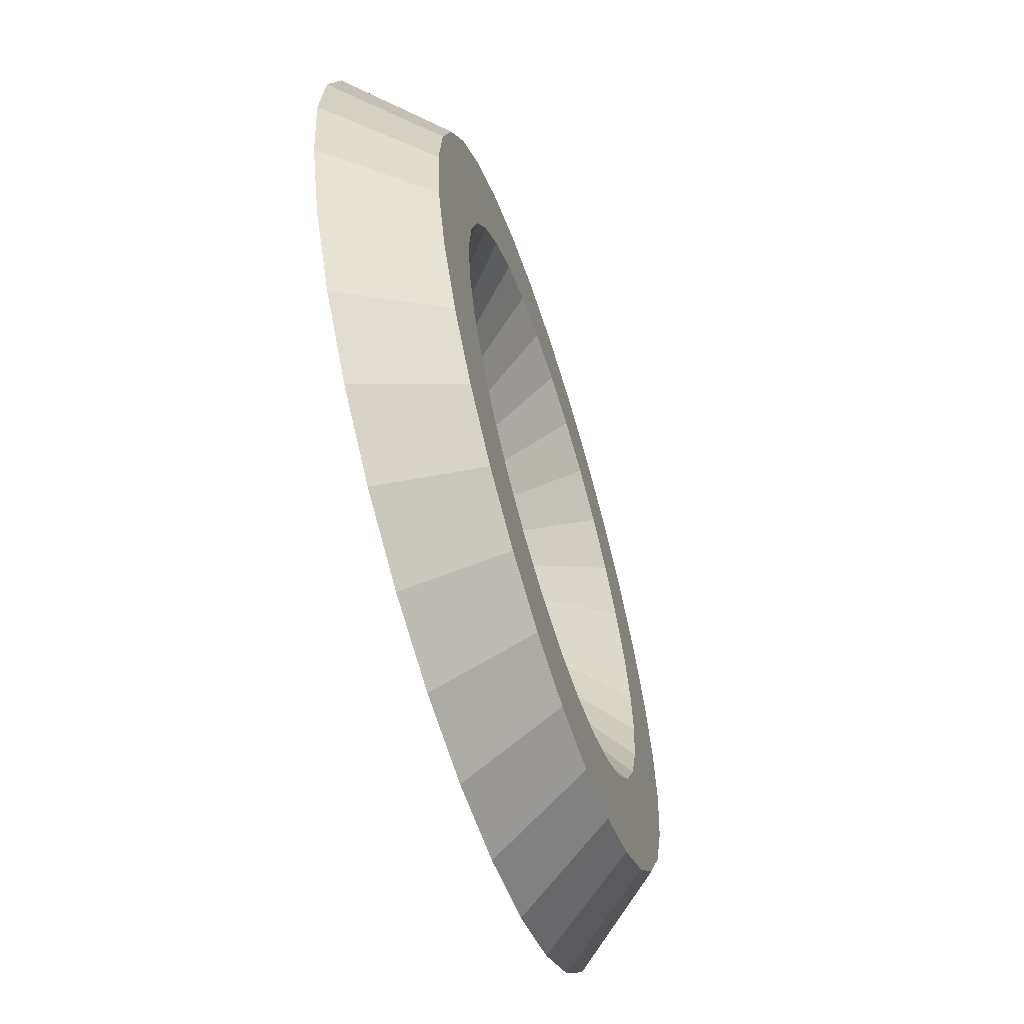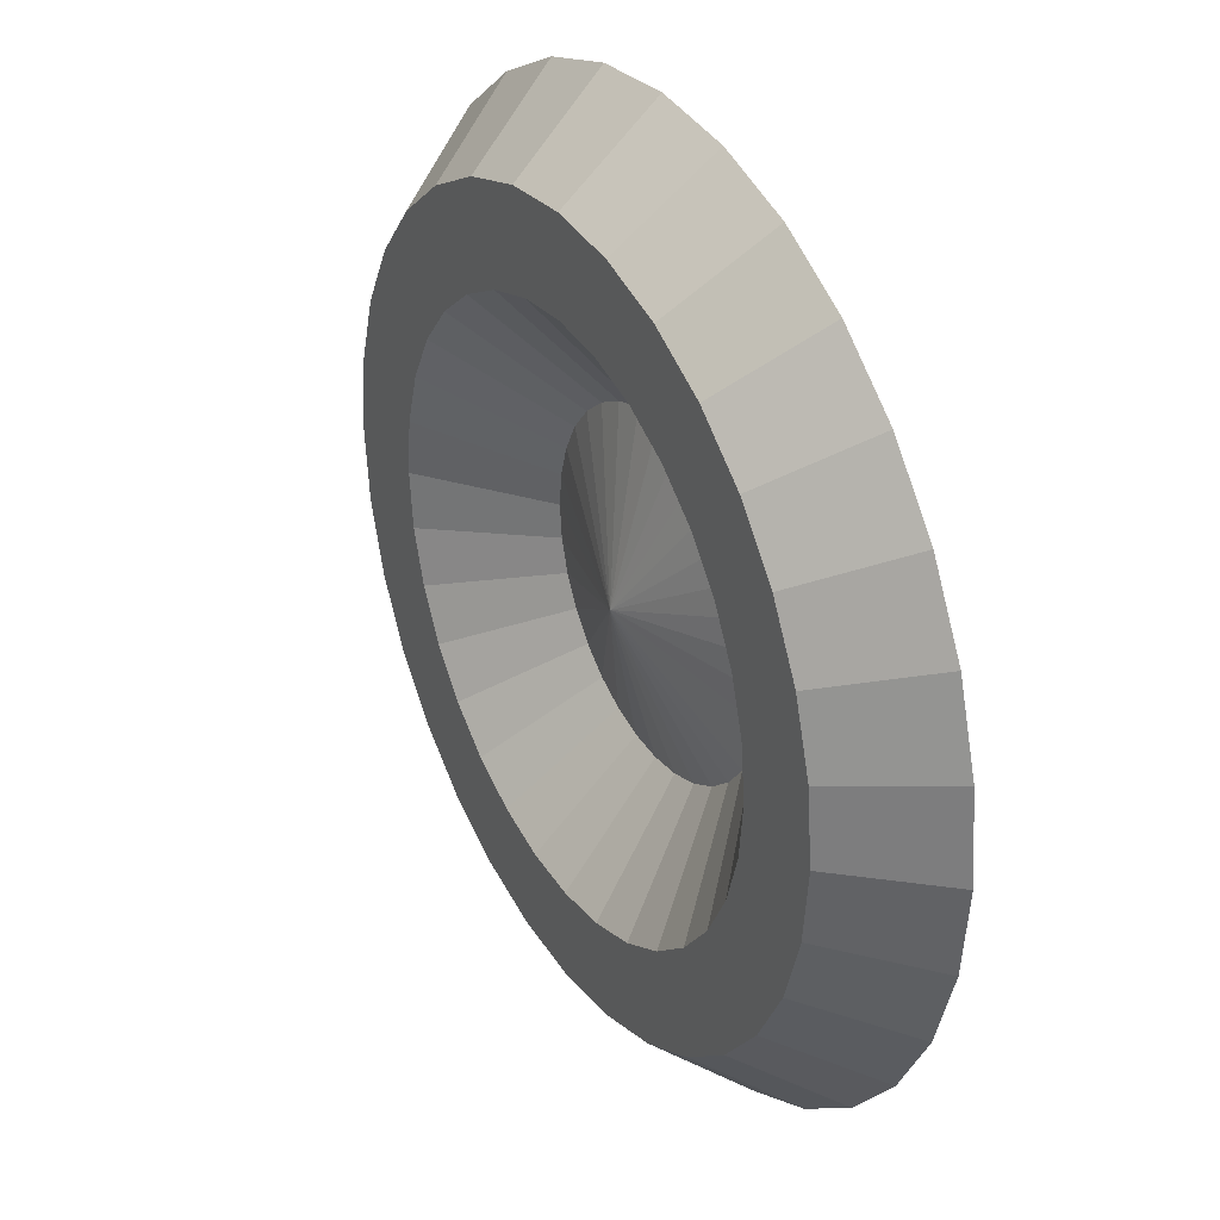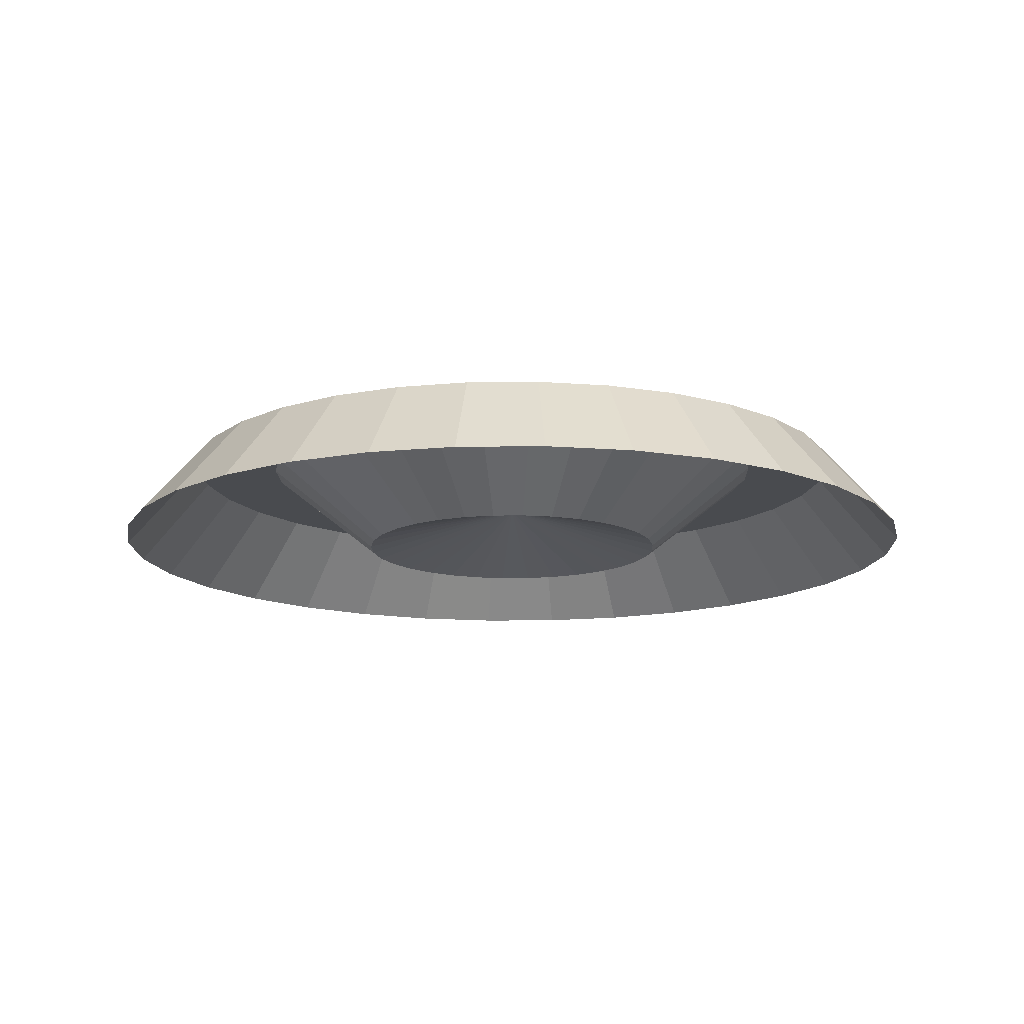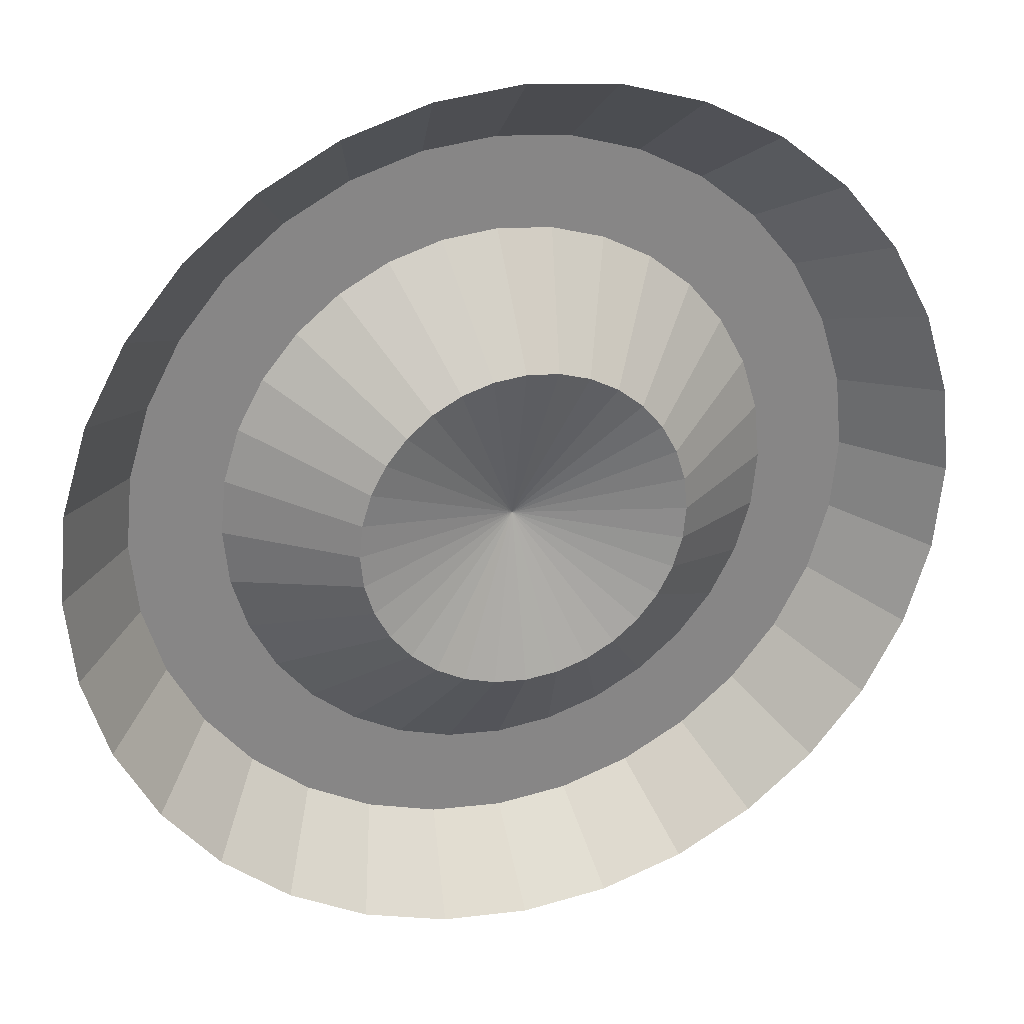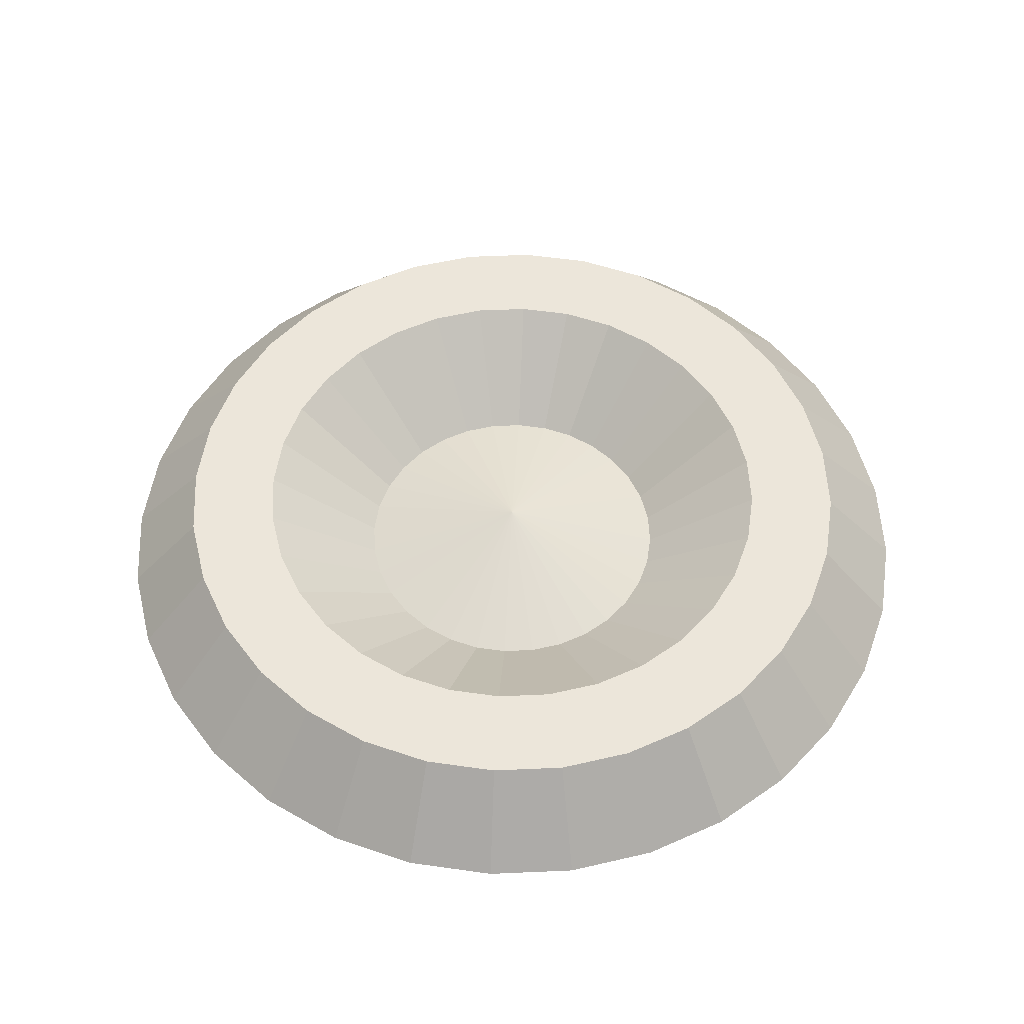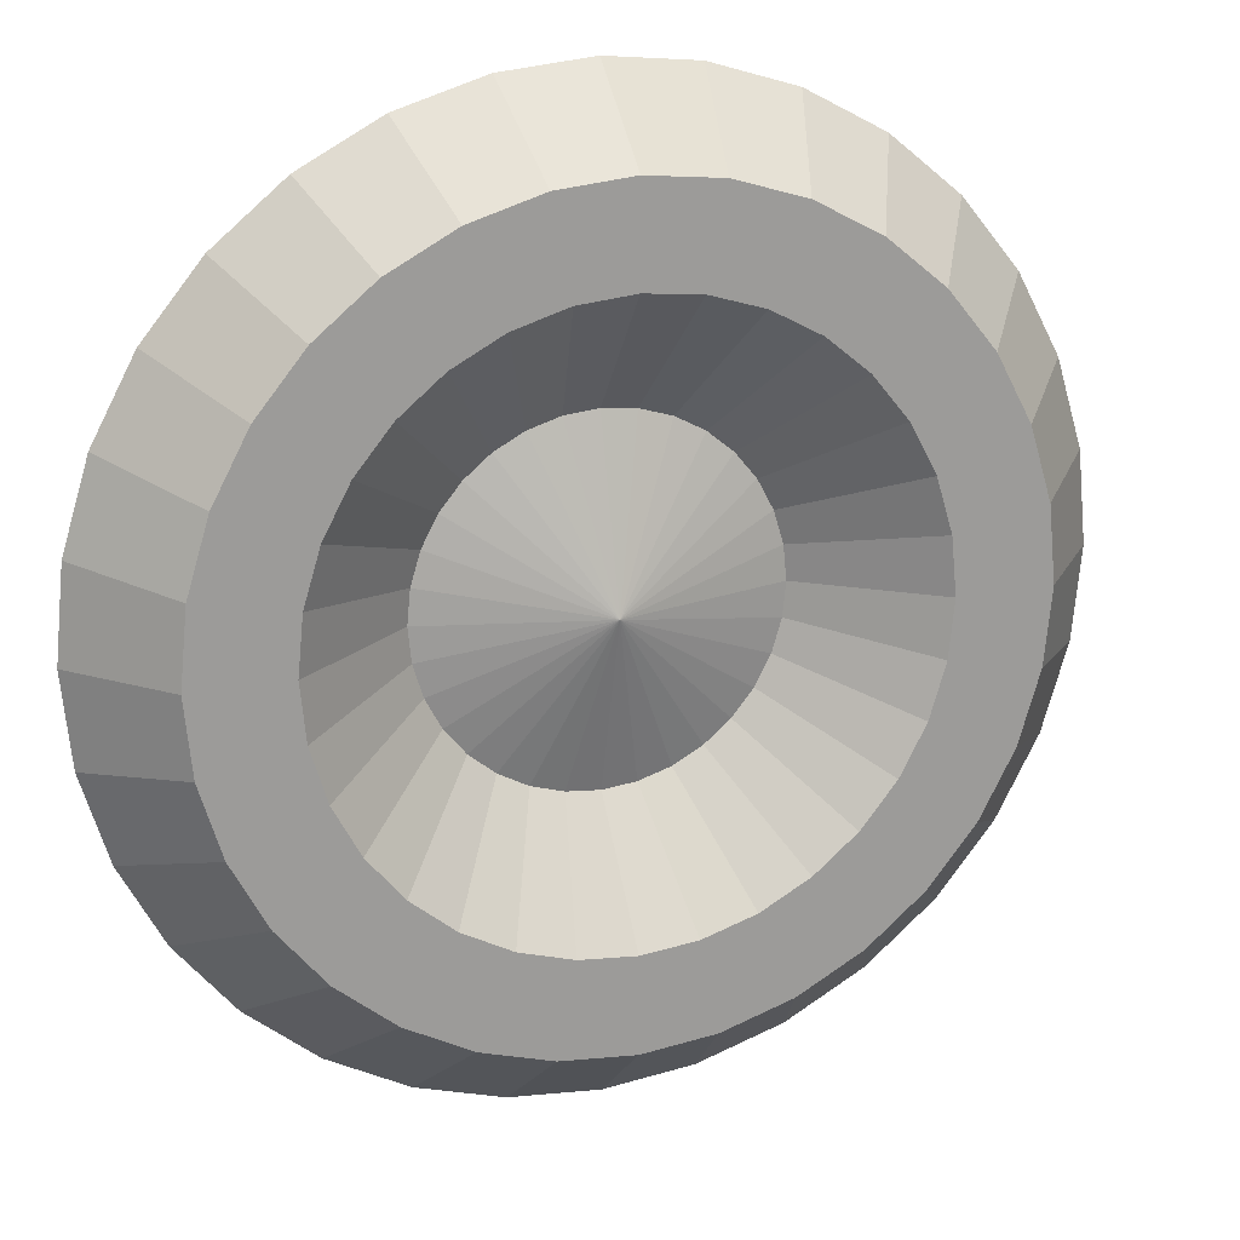
<metadata>
{"format":"obj","ext":"obj","renderer":"f3d","projection":"perspective","resolution":1024,"background":"white","views":[{"elev":-61.6,"azim":-72.8,"up":"+Y"},{"elev":33.4,"azim":60.2,"up":"+Y"},{"elev":-13.9,"azim":7.1,"up":"+Z"},{"elev":27.4,"azim":162.0,"up":"+Y"},{"elev":54.3,"azim":-53.3,"up":"+Z"},{"elev":19.3,"azim":-20.5,"up":"+Y"}]}
</metadata>
<code>
o Cylinder_Cylinder.001
v -0 1 0
v 0.1951 0.9808 0
v 0.3827 0.9239 0
v 0.5556 0.8315 0
v 0.7071 0.7071 0
v 0.8315 0.5556 0
v 0.9239 0.3827 0
v 0.9808 0.1951 0
v 1 0 0
v 0.9808 -0.1951 0
v 0.9239 -0.3827 0
v 0.8315 -0.5556 0
v 0.7071 -0.7071 -0
v 0.5556 -0.8315 -0
v 0.3827 -0.9239 -0
v 0.1951 -0.9808 -0
v -0 -1 -0
v -0.1951 -0.9808 -0
v -0.3827 -0.9239 -0
v -0.5556 -0.8315 -0
v -0.7071 -0.7071 -0
v -0.8315 -0.5556 0
v -0.9239 -0.3827 0
v -0.9808 -0.1951 0
v -1 1e-06 0
v -0.9808 0.1951 0
v -0.9239 0.3827 0
v -0.8315 0.5556 0
v -0.7071 0.7071 0
v -0.5556 0.8315 0
v -0.3827 0.9239 0
v -0.1951 0.9808 0
v 0 0 0.1
v 0.1615 0.812 0.2
v 0 0.8279 0.2
v 0.3168 0.7649 0.2
v 0.46 0.6884 0.2
v 0.5854 0.5854 0.2
v 0.6884 0.46 0.2
v 0.7649 0.3168 0.2
v 0.812 0.1615 0.2
v 0.8279 0 0.2
v 0.812 -0.1615 0.2
v 0.7649 -0.3168 0.2
v 0.6884 -0.46 0.2
v 0.5854 -0.5854 0.2
v 0.46 -0.6884 0.2
v 0.3168 -0.7649 0.2
v 0.1615 -0.812 0.2
v -0 -0.8279 0.2
v -0.1615 -0.812 0.2
v -0.3168 -0.7649 0.2
v -0.46 -0.6884 0.2
v -0.5854 -0.5854 0.2
v -0.6884 -0.46 0.2
v -0.7649 -0.3168 0.2
v -0.812 -0.1615 0.2
v -0.8279 1e-06 0.2
v -0.812 0.1615 0.2
v -0.7649 0.3168 0.2
v -0.6884 0.46 0.2
v -0.5854 0.5854 0.2
v -0.46 0.6884 0.2
v -0.3168 0.7649 0.2
v -0.1615 0.812 0.2
v 0.1218 0.6122 0.2
v -0 0.6242 0.2
v 0.2389 0.5767 0.2
v 0.3468 0.519 0.2
v 0.4414 0.4414 0.2
v 0.519 0.3468 0.2
v 0.5767 0.2389 0.2
v 0.6122 0.1218 0.2
v 0.6242 -0 0.2
v 0.6122 -0.1218 0.2
v 0.5767 -0.2389 0.2
v 0.519 -0.3468 0.2
v 0.4414 -0.4414 0.2
v 0.3468 -0.519 0.2
v 0.2389 -0.5767 0.2
v 0.1218 -0.6122 0.2
v -0 -0.6242 0.2
v -0.1218 -0.6122 0.2
v -0.2389 -0.5767 0.2
v -0.3468 -0.519 0.2
v -0.4414 -0.4414 0.2
v -0.519 -0.3468 0.2
v -0.5767 -0.2389 0.2
v -0.6122 -0.1218 0.2
v -0.6242 0 0.2
v -0.6122 0.1218 0.2
v -0.5767 0.2389 0.2
v -0.519 0.3468 0.2
v -0.4414 0.4414 0.2
v -0.3468 0.519 0.2
v -0.2389 0.5767 0.2
v -0.1218 0.6122 0.2
v 0.07226 0.3633 0
v -0 0.3704 0
v 0.1418 0.3422 0
v 0.2058 0.308 0
v 0.2619 0.2619 0
v 0.308 0.2058 0
v 0.3422 0.1418 0
v 0.3633 0.07226 0
v 0.3704 -0 0
v 0.3633 -0.07226 0
v 0.3422 -0.1418 0
v 0.308 -0.2058 0
v 0.2619 -0.2619 0
v 0.2058 -0.308 0
v 0.1418 -0.3422 0
v 0.07226 -0.3633 0
v -0 -0.3704 0
v -0.07226 -0.3633 0
v -0.1418 -0.3422 0
v -0.2058 -0.308 0
v -0.2619 -0.2619 0
v -0.308 -0.2058 0
v -0.3422 -0.1418 0
v -0.3633 -0.07226 0
v -0.3704 0 0
v -0.3633 0.07226 0
v -0.3422 0.1418 0
v -0.308 0.2058 0
v -0.2619 0.2619 0
v -0.2058 0.308 0
v -0.1418 0.3422 0
v -0.07226 0.3633 0
f 30 62 63
f 7 41 8
f 16 50 17
f 26 58 59
f 4 36 37
f 12 46 13
f 21 55 22
f 31 63 64
f 8 42 9
f 17 51 18
f 27 59 60
f 5 37 38
f 13 47 14
f 22 56 23
f 32 64 65
f 9 43 10
f 18 52 19
f 28 60 61
f 6 38 39
f 14 48 15
f 2 35 34
f 24 56 57
f 1 65 35
f 10 44 11
f 19 53 20
f 29 61 62
f 7 39 40
f 15 49 16
f 25 57 58
f 3 34 36
f 11 45 12
f 20 54 21
f 67 34 35
f 66 36 34
f 68 37 36
f 69 38 37
f 70 39 38
f 71 40 39
f 72 41 40
f 73 42 41
f 74 43 42
f 75 44 43
f 76 45 44
f 77 46 45
f 78 47 46
f 79 48 47
f 80 49 48
f 81 50 49
f 83 50 82
f 84 51 83
f 85 52 84
f 86 53 85
f 87 54 86
f 88 55 87
f 89 56 88
f 90 57 89
f 91 58 90
f 92 59 91
f 93 60 92
f 94 61 93
f 95 62 94
f 96 63 95
f 96 65 64
f 67 65 97
f 99 66 67
f 100 66 98
f 101 68 100
f 102 69 101
f 103 70 102
f 104 71 103
f 105 72 104
f 106 73 105
f 107 74 106
f 108 75 107
f 109 76 108
f 109 78 77
f 111 78 110
f 112 79 111
f 113 80 112
f 113 82 81
f 115 82 114
f 115 84 83
f 117 84 116
f 117 86 85
f 118 87 86
f 119 88 87
f 120 89 88
f 121 90 89
f 122 91 90
f 123 92 91
f 124 93 92
f 126 93 125
f 126 95 94
f 127 96 95
f 128 97 96
f 99 97 129
f 33 98 99
f 33 100 98
f 33 101 100
f 33 102 101
f 33 103 102
f 33 104 103
f 33 105 104
f 33 106 105
f 33 107 106
f 33 108 107
f 33 109 108
f 33 110 109
f 33 111 110
f 33 112 111
f 33 113 112
f 33 114 113
f 33 115 114
f 33 116 115
f 33 117 116
f 33 118 117
f 33 119 118
f 33 120 119
f 33 121 120
f 33 122 121
f 33 123 122
f 33 124 123
f 33 125 124
f 33 126 125
f 33 127 126
f 33 128 127
f 33 129 128
f 33 99 129
f 30 29 62
f 7 40 41
f 16 49 50
f 26 25 58
f 4 3 36
f 12 45 46
f 21 54 55
f 31 30 63
f 8 41 42
f 17 50 51
f 27 26 59
f 5 4 37
f 13 46 47
f 22 55 56
f 32 31 64
f 9 42 43
f 18 51 52
f 28 27 60
f 6 5 38
f 14 47 48
f 2 1 35
f 24 23 56
f 1 32 65
f 10 43 44
f 19 52 53
f 29 28 61
f 7 6 39
f 15 48 49
f 25 24 57
f 3 2 34
f 11 44 45
f 20 53 54
f 67 66 34
f 66 68 36
f 68 69 37
f 69 70 38
f 70 71 39
f 71 72 40
f 72 73 41
f 73 74 42
f 74 75 43
f 75 76 44
f 76 77 45
f 77 78 46
f 78 79 47
f 79 80 48
f 80 81 49
f 81 82 50
f 83 51 50
f 84 52 51
f 85 53 52
f 86 54 53
f 87 55 54
f 88 56 55
f 89 57 56
f 90 58 57
f 91 59 58
f 92 60 59
f 93 61 60
f 94 62 61
f 95 63 62
f 96 64 63
f 96 97 65
f 67 35 65
f 99 98 66
f 100 68 66
f 101 69 68
f 102 70 69
f 103 71 70
f 104 72 71
f 105 73 72
f 106 74 73
f 107 75 74
f 108 76 75
f 109 77 76
f 109 110 78
f 111 79 78
f 112 80 79
f 113 81 80
f 113 114 82
f 115 83 82
f 115 116 84
f 117 85 84
f 117 118 86
f 118 119 87
f 119 120 88
f 120 121 89
f 121 122 90
f 122 123 91
f 123 124 92
f 124 125 93
f 126 94 93
f 126 127 95
f 127 128 96
f 128 129 97
f 99 67 97

</code>
